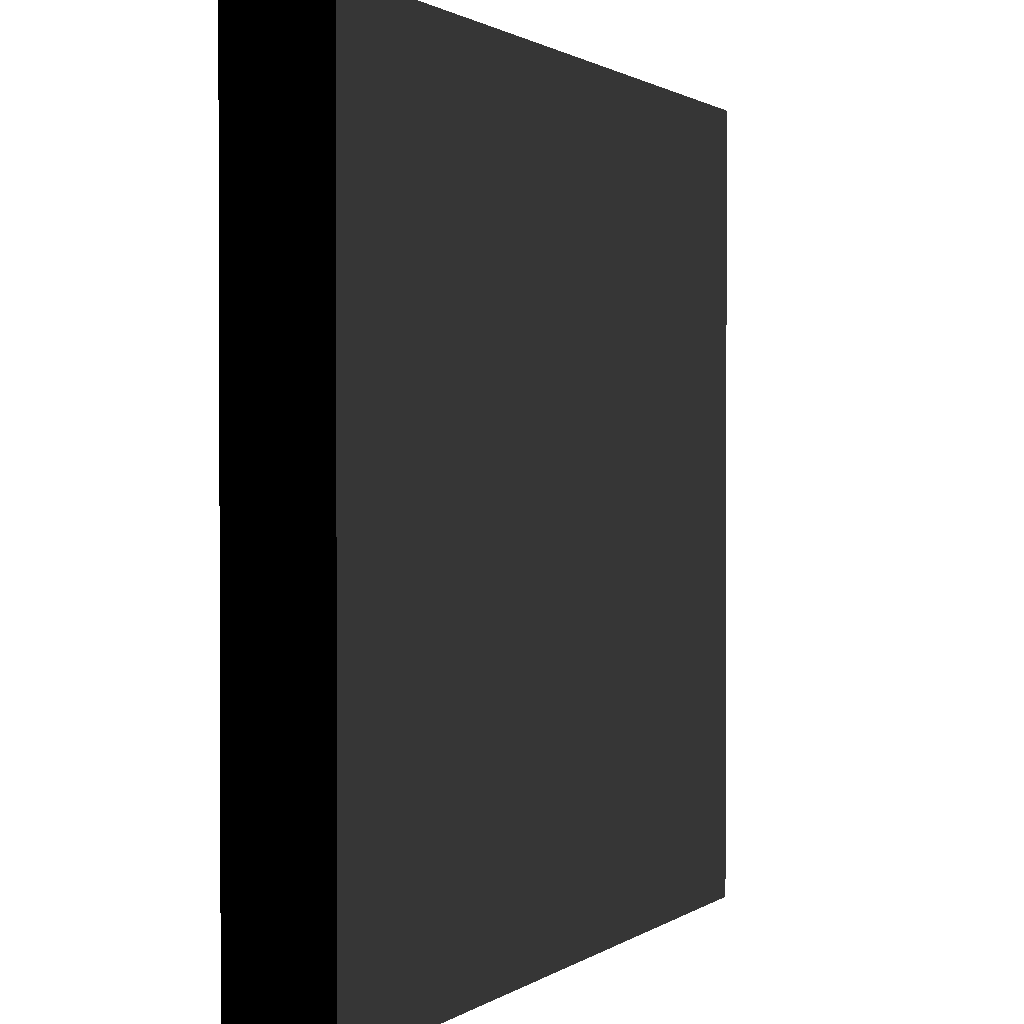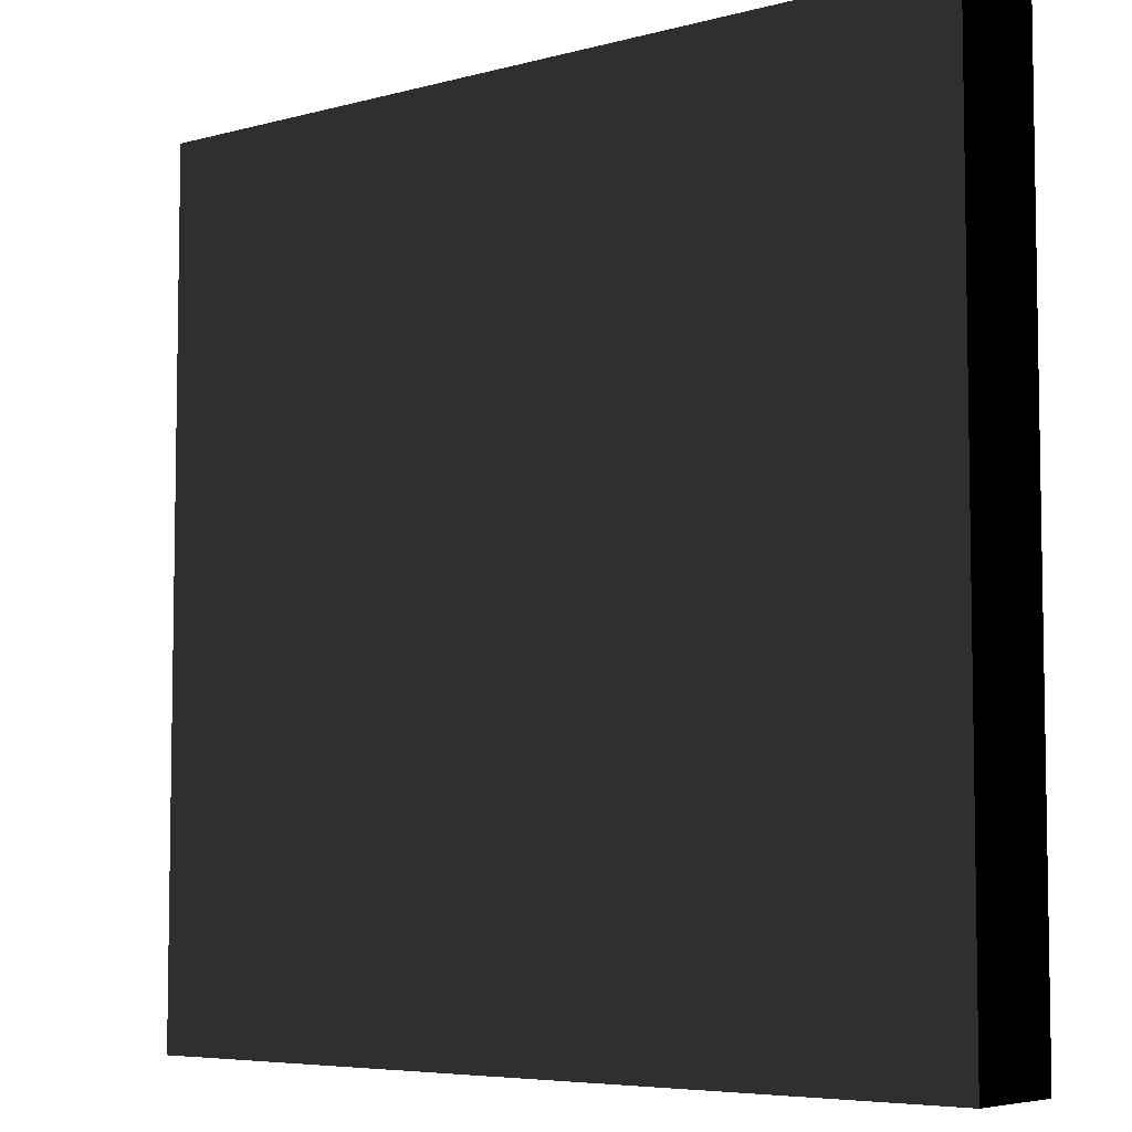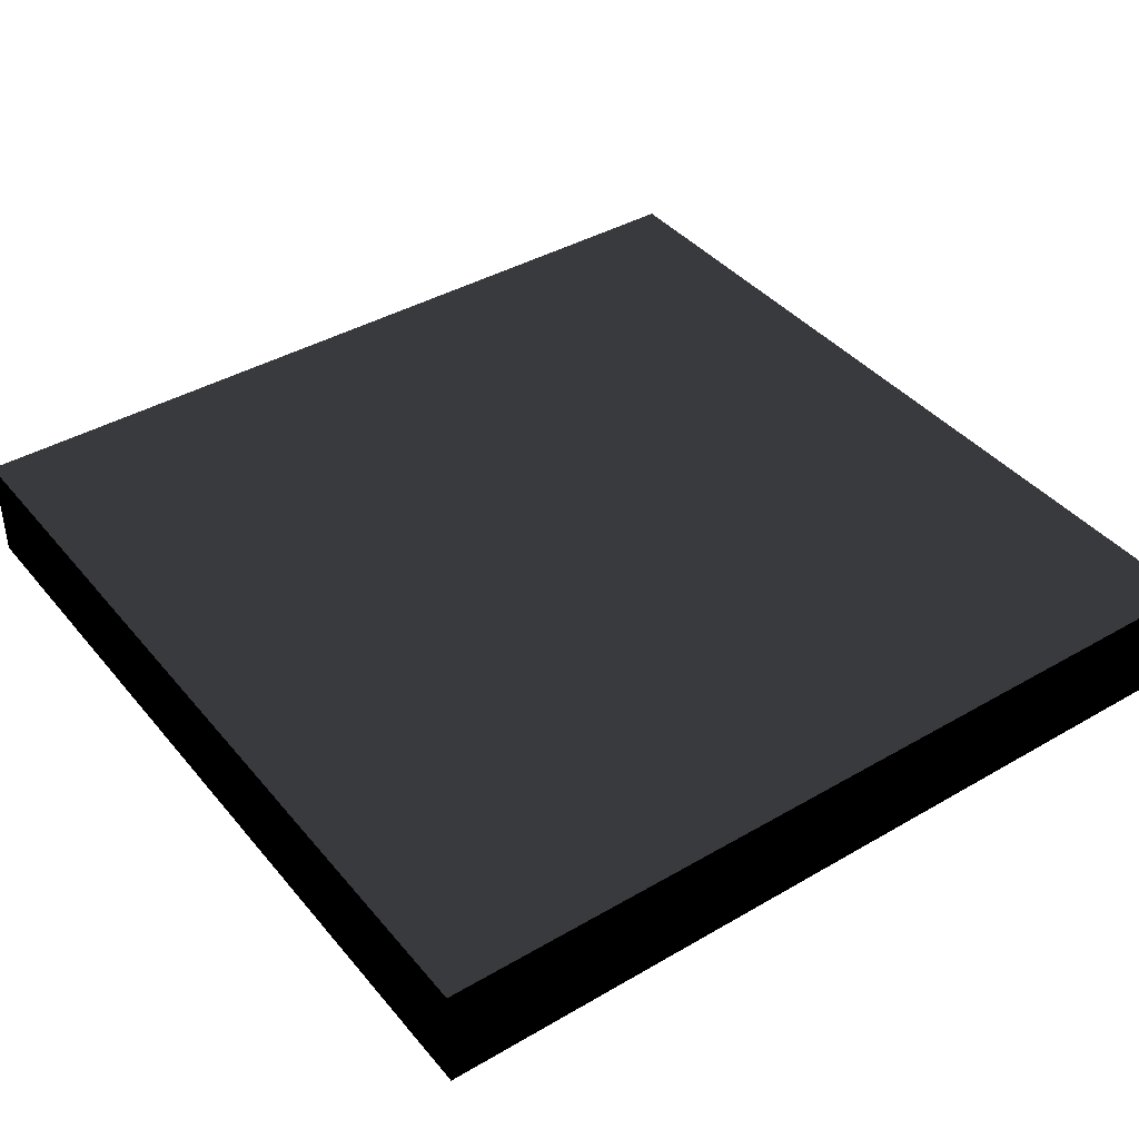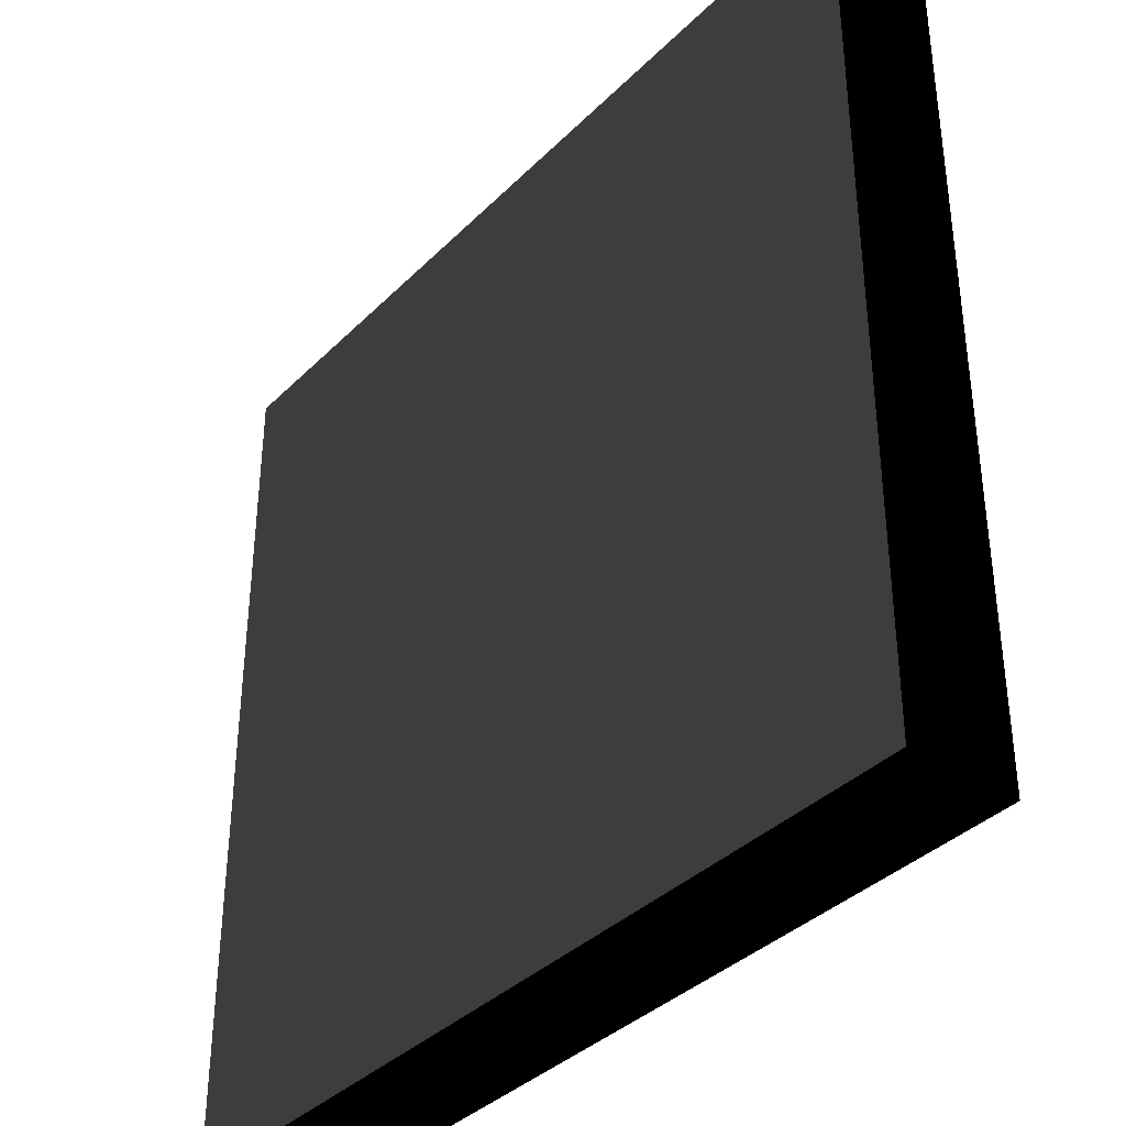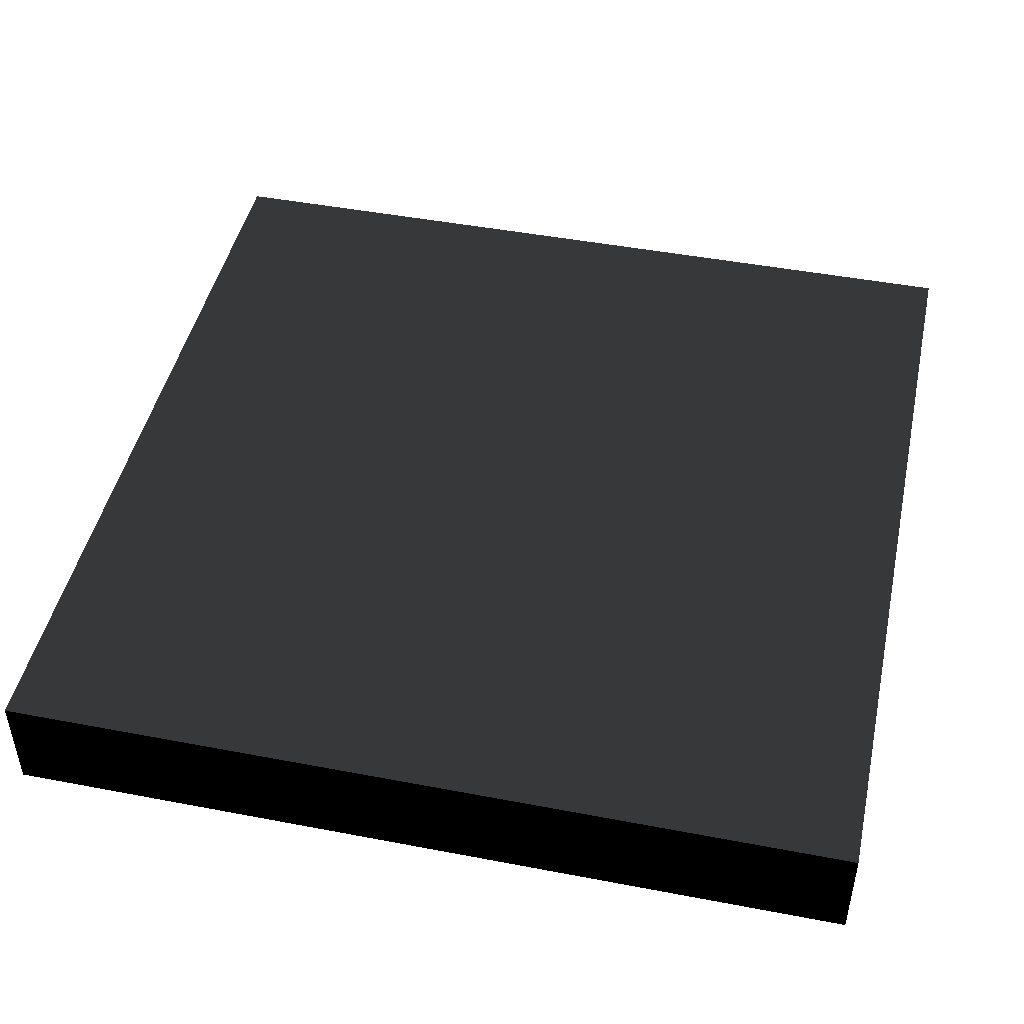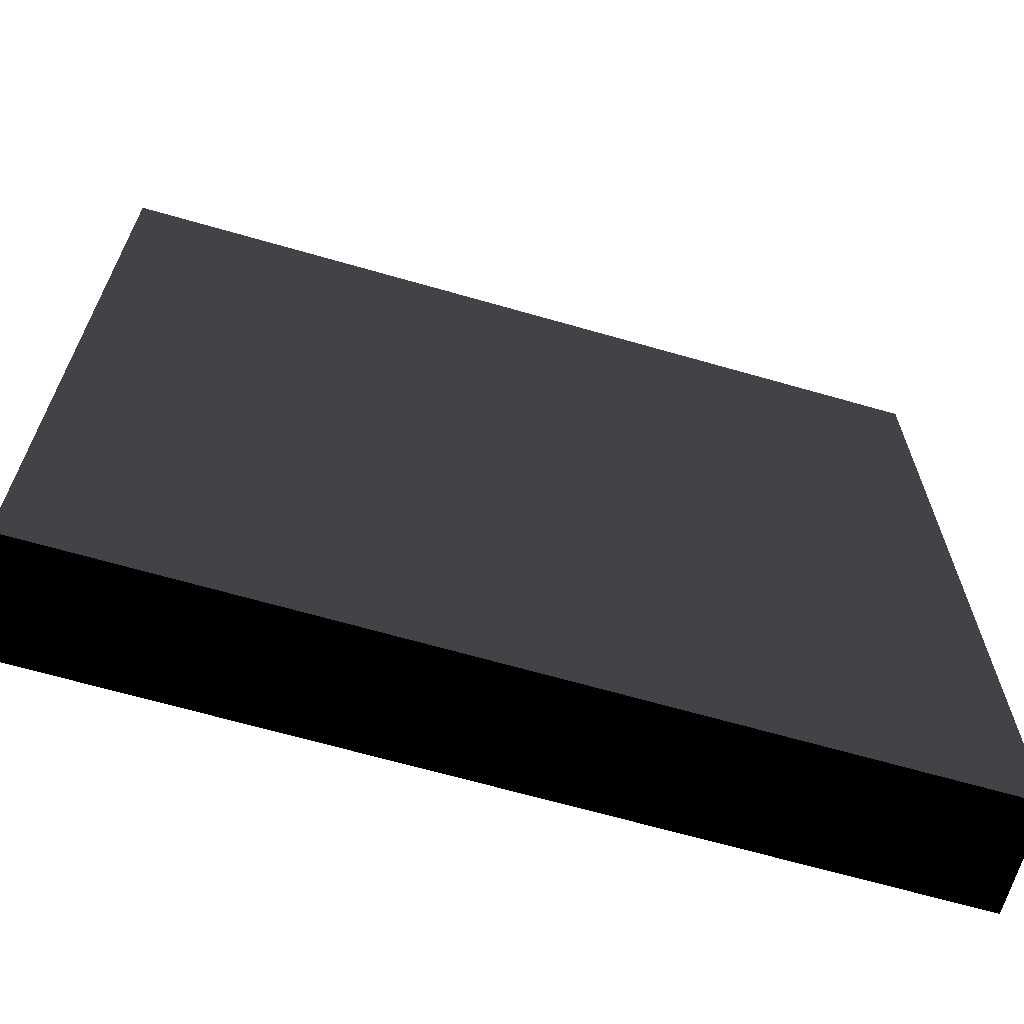
<metadata>
{"format":"obj","ext":"obj","renderer":"f3d","projection":"perspective","resolution":1024,"background":"white","views":[{"elev":1.2,"azim":115.6,"up":"+Y"},{"elev":-6.0,"azim":38.9,"up":"+Y"},{"elev":40.3,"azim":144.4,"up":"+Z"},{"elev":-37.0,"azim":51.4,"up":"+Y"},{"elev":46.3,"azim":102.3,"up":"+Z"},{"elev":-66.5,"azim":-16.1,"up":"+Y"}]}
</metadata>
<code>
v -2 0.5 -0.25 1 1 1 #0.502
v -2 4.5 -0.25 1 1 1 #0.502
v 2 4.5 -0.25 1 1 1 #0.502
v -2 0.5 -0.25 1 1 1 #0.502
v 2 4.5 -0.25 1 1 1 #0.502
v 2 0.5 -0.25 1 1 1 #0.502
v -2 0.5 0.25 0 0 0 #1
v -2 0.5 -0.25 0 0 0 #1
v 2 0.5 -0.25 0 0 0 #1
v -2 0.5 0.25 0 0 0 #1
v 2 0.5 -0.25 0 0 0 #1
v 2 0.5 0.25 0 0 0 #1
v -2 4.5 0.25 0 0 0 #1
v 2 4.5 -0.25 0 0 0 #1
v -2 4.5 -0.25 0 0 0 #1
v 2 4.5 0.25 0 0 0 #1
v 2 4.5 -0.25 0 0 0 #1
v -2 4.5 0.25 0 0 0 #1
v -2 4.5 0.25 0 0 0 #1
v -2 4.5 -0.25 0 0 0 #1
v -2 0.5 -0.25 0 0 0 #1
v -2 4.5 0.25 0 0 0 #1
v -2 0.5 -0.25 0 0 0 #1
v -2 0.5 0.25 0 0 0 #1
v 2 4.5 -0.25 0 0 0 #1
v 2 4.5 0.25 0 0 0 #1
v 2 0.5 -0.25 0 0 0 #1
v 2 0.5 0.25 0 0 0 #1
v 2 0.5 -0.25 0 0 0 #1
v 2 4.5 0.25 0 0 0 #1
v -2 4.5 0.25 1 1 1 #0.502
v -2 0.5 0.25 1 1 1 #0.502
v 2 4.5 0.25 1 1 1 #0.502
v 2 0.5 0.25 1 1 1 #0.502
v 2 4.5 0.25 1 1 1 #0.502
v -2 0.5 0.25 1 1 1 #0.502
f 1 2 3
f 4 5 6
f 7 8 9
f 10 11 12
f 13 14 15
f 16 17 18
f 19 20 21
f 22 23 24
f 25 26 27
f 28 29 30
f 31 32 33
f 34 35 36

</code>
